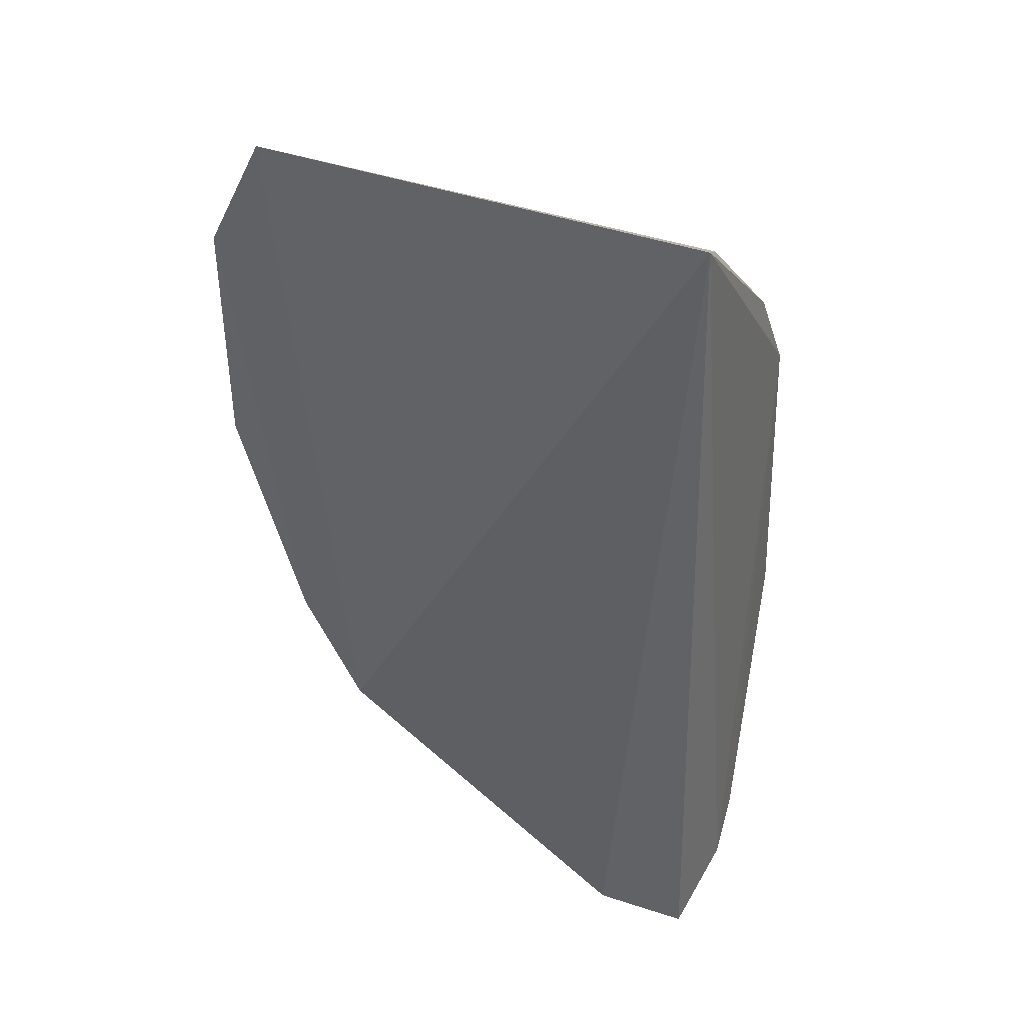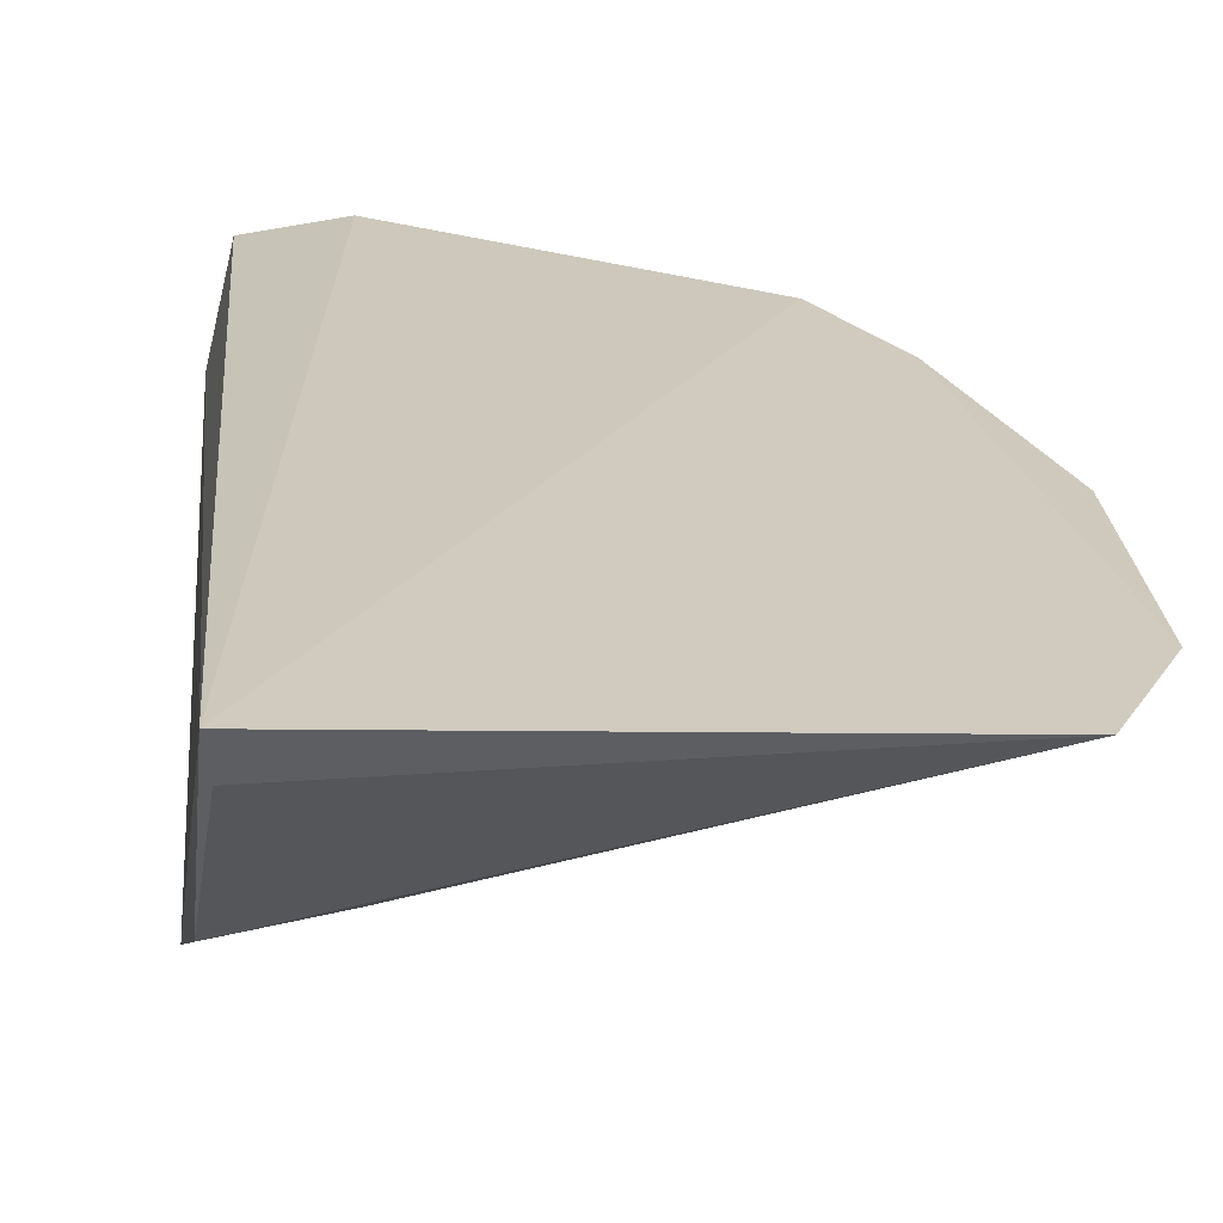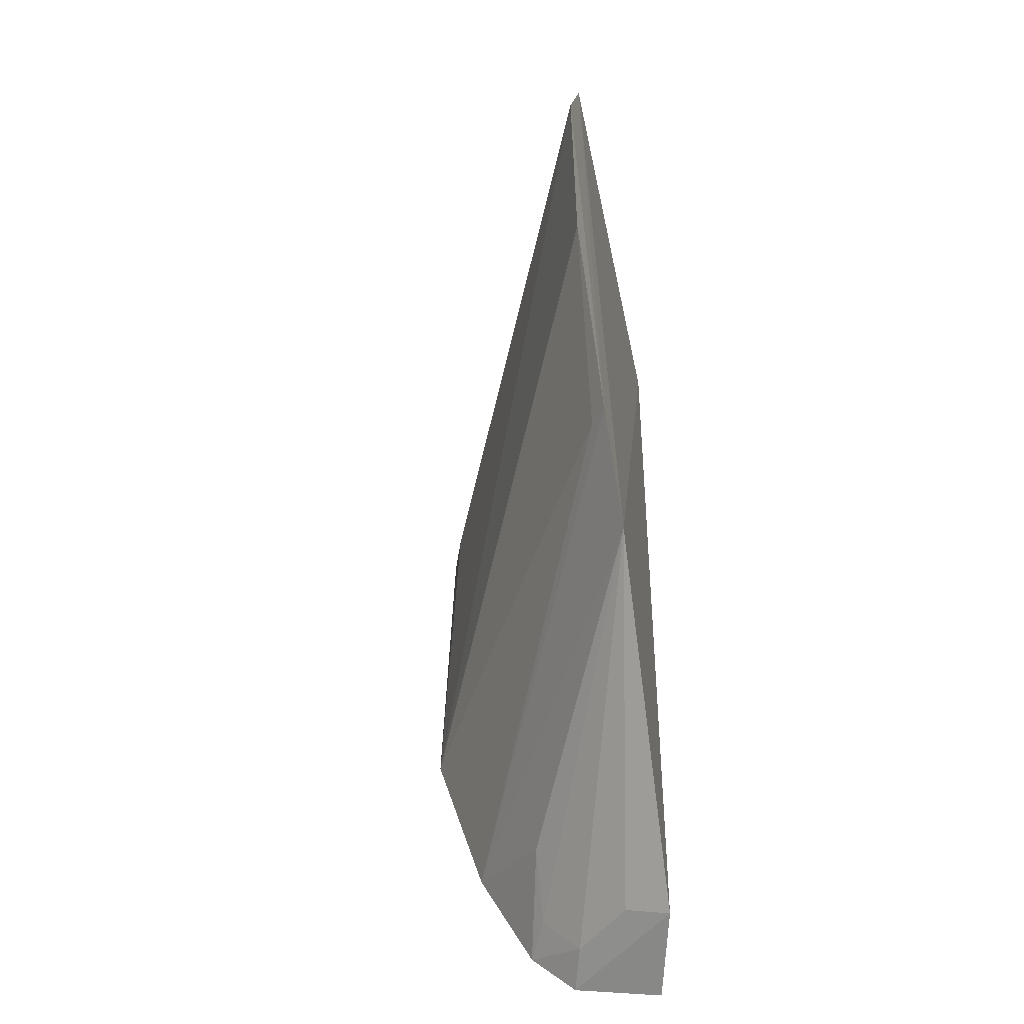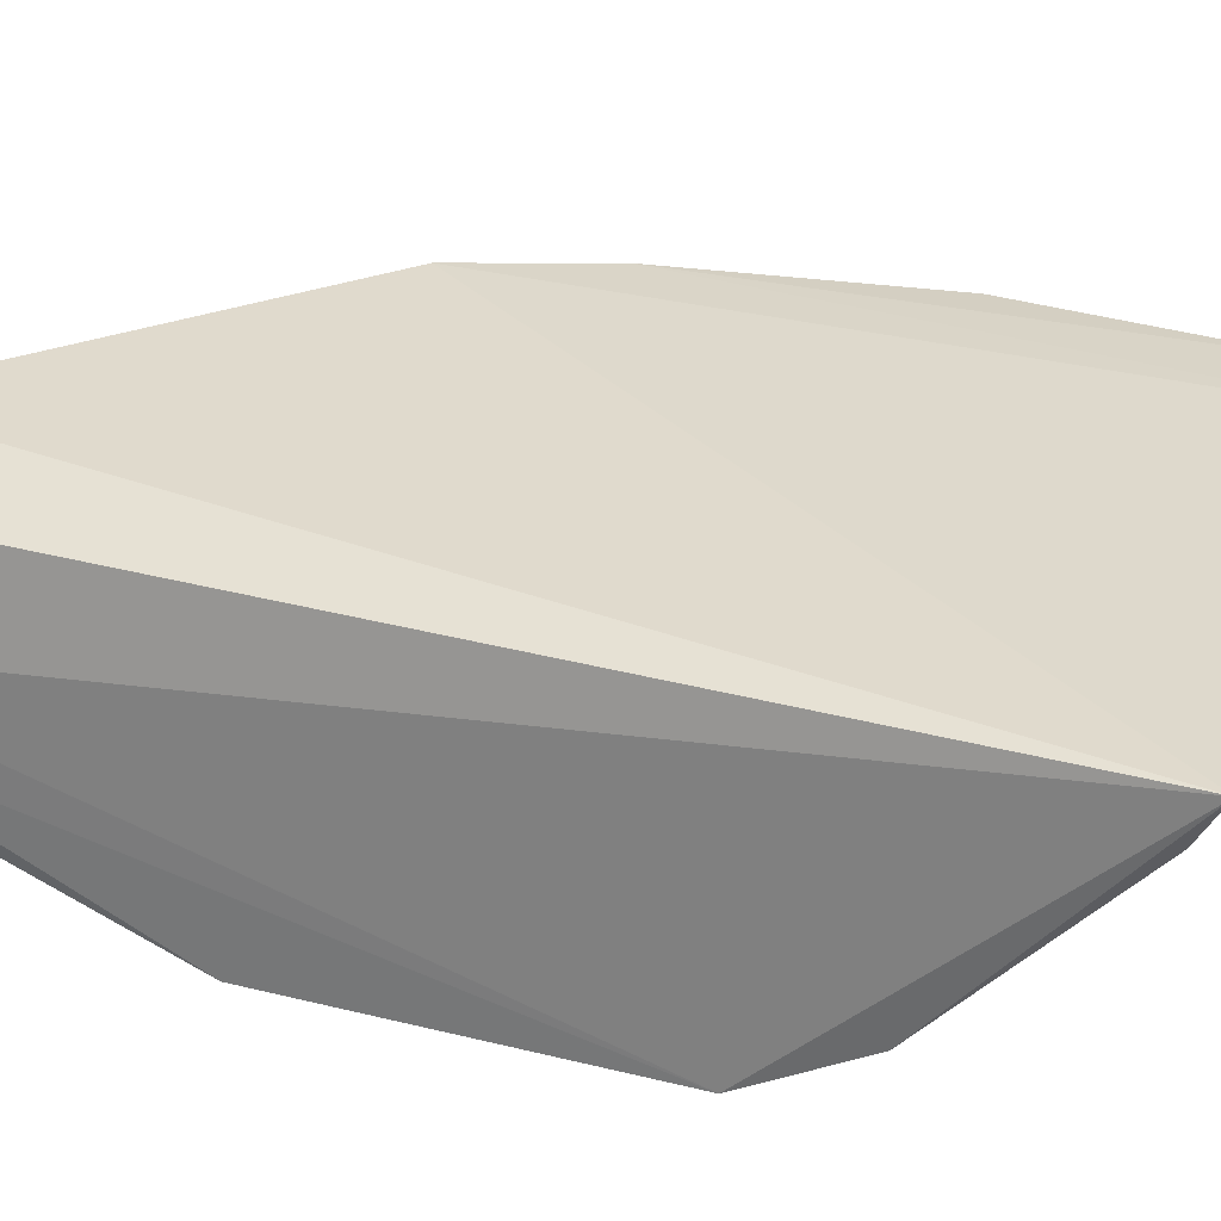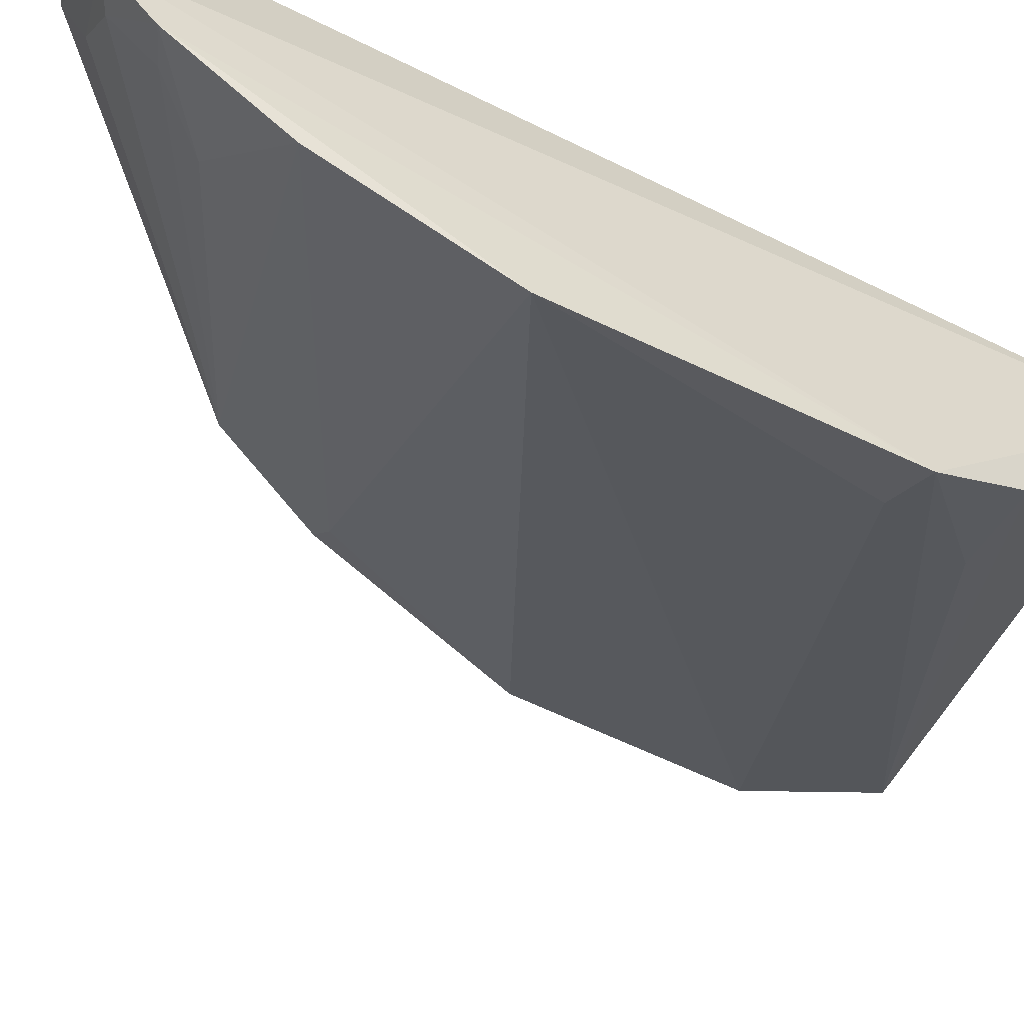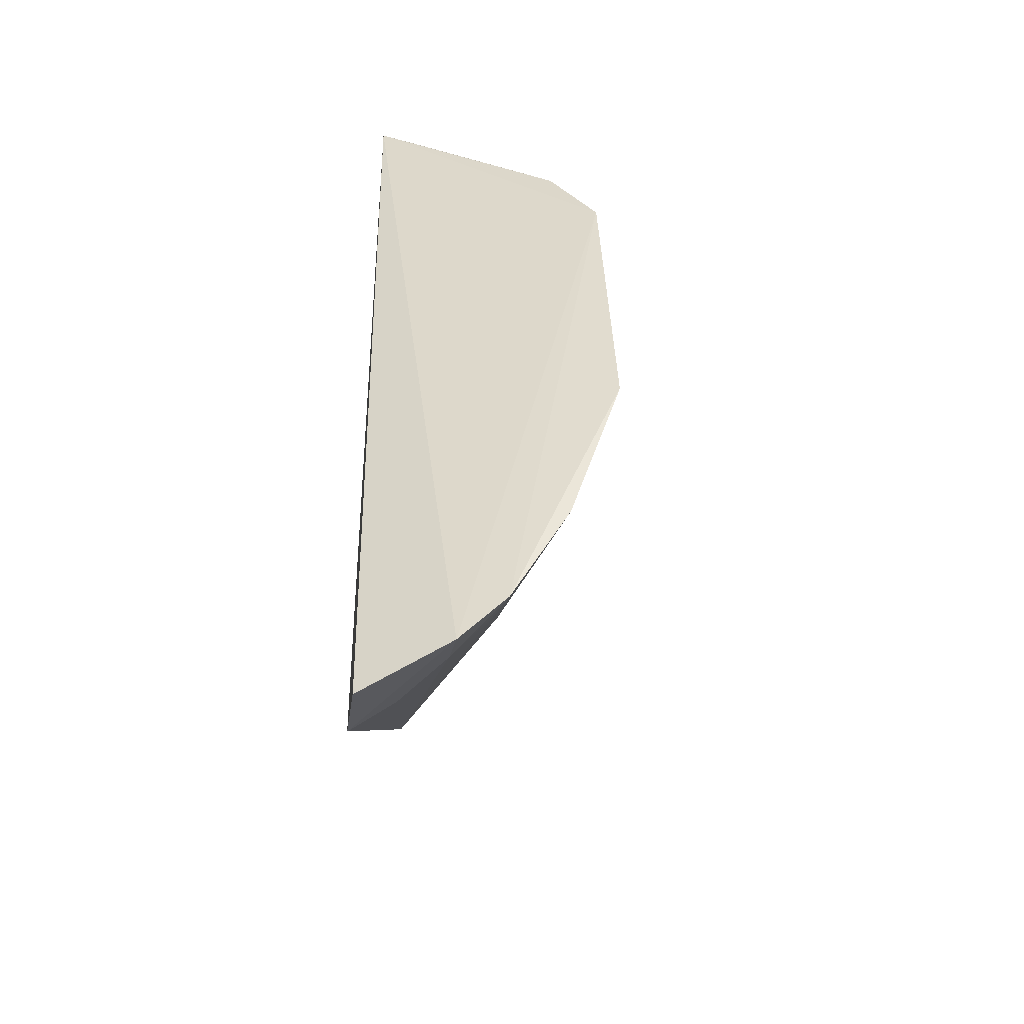
<metadata>
{"format":"obj","ext":"obj","renderer":"f3d","projection":"perspective","resolution":1024,"background":"white","views":[{"elev":38.1,"azim":-162.0,"up":"+Z"},{"elev":22.2,"azim":-3.7,"up":"+Y"},{"elev":-45.2,"azim":101.7,"up":"+Z"},{"elev":31.3,"azim":-66.2,"up":"+Y"},{"elev":-50.2,"azim":-118.9,"up":"+Y"},{"elev":-47.6,"azim":-82.4,"up":"+Z"}]}
</metadata>
<code>
v 0.001814 -0.06612 -0.2456
v 0.1409 0.0007439 -0.2554
v 0.1269 0.000719 -0.1666
v 0.01045 0.0008026 -0.1759
v 0.006493 -0.00476 -0.4204
v 0.1066 0.004685 -0.3425
v 0.005527 -0.05281 -0.2207
v 0.1417 0.0002029 -0.1957
v 0.0004369 -0.02924 -0.4121
v 0.02982 0.001586 -0.4105
v 0.03026 -0.04602 -0.2169
v 0.01147 -0.009955 -0.1817
v 9.954e-05 -0.06976 -0.3289
v 0.0152 -0.06149 -0.2471
v 0.1227 0.003349 -0.3128
v 0.0265 -0.01066 -0.4056
v -0.0001271 -0.04147 -0.4005
v 0.0005754 -0.05615 -0.3729
v 0.1169 -0.0009741 -0.3117
v 0.01177 -0.02577 -0.4065
v 0.02536 -0.03504 -0.3815
v 0.01057 -0.03607 -0.396
f 6 4 3
f 7 4 1
f 9 1 4
f 9 4 5
f 10 5 4
f 10 4 6
f 10 9 5
f 11 7 1
f 11 1 3
f 11 3 7
f 12 7 3
f 12 3 4
f 12 4 7
f 13 2 8
f 14 8 3
f 14 3 1
f 14 13 8
f 14 1 13
f 15 6 3
f 15 3 8
f 15 8 2
f 16 10 6
f 16 9 10
f 17 13 1
f 17 1 9
f 18 6 15
f 18 13 17
f 19 15 2
f 19 2 13
f 19 18 15
f 19 13 18
f 20 16 6
f 20 17 9
f 20 9 16
f 21 18 17
f 21 6 18
f 22 20 6
f 22 6 21
f 22 21 17
f 22 17 20

</code>
